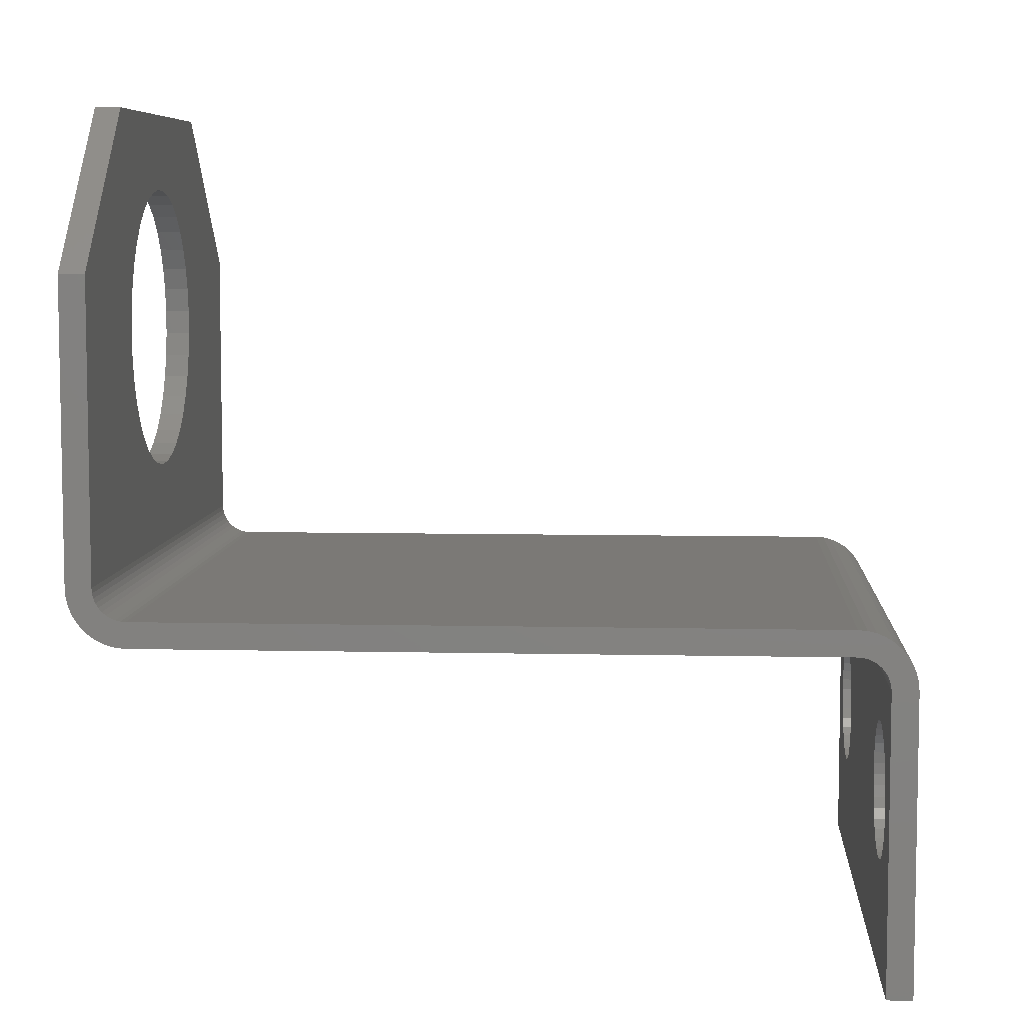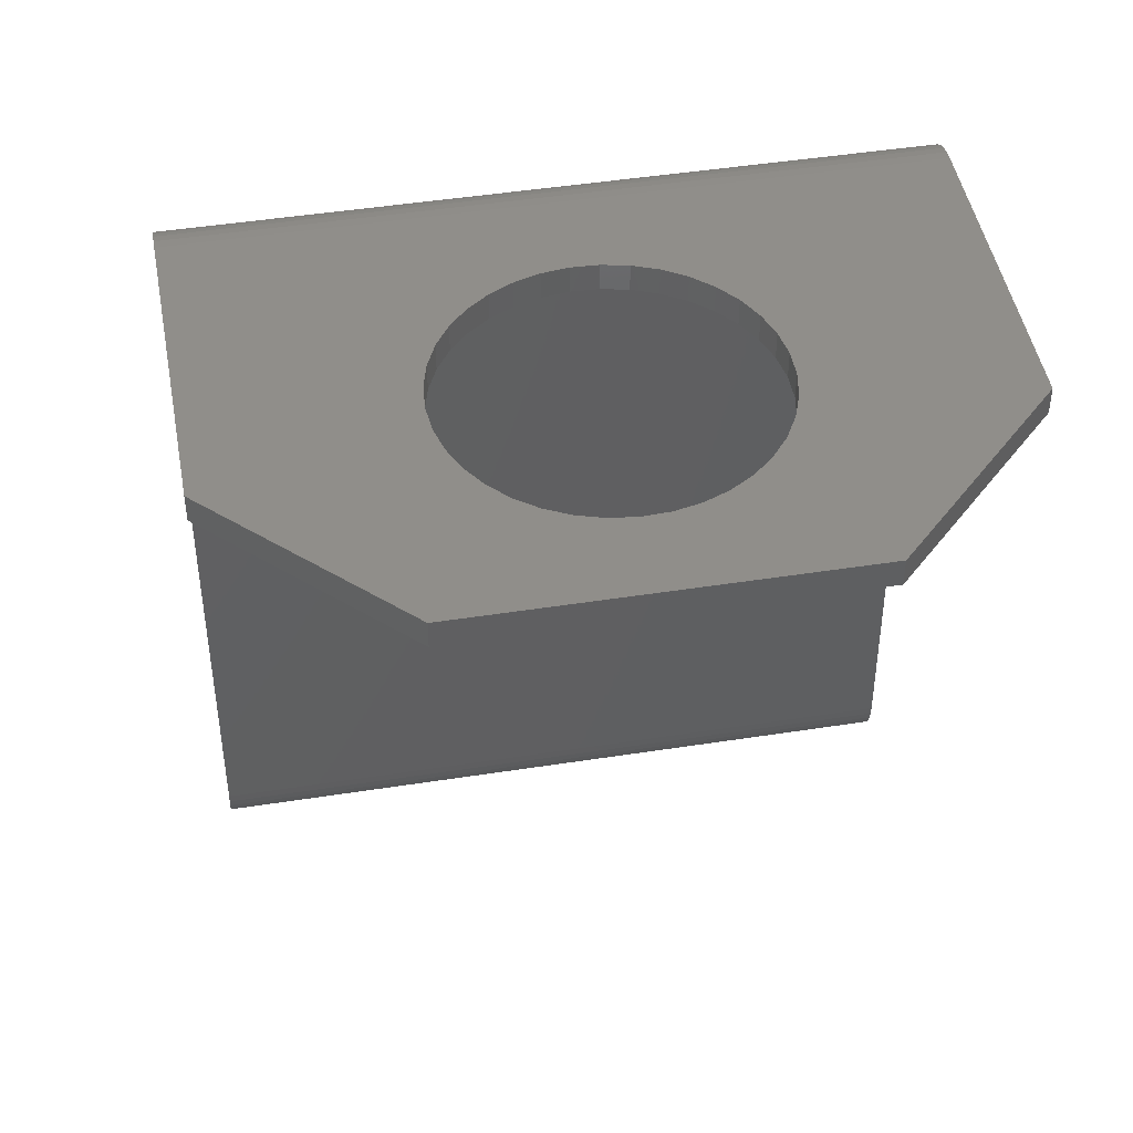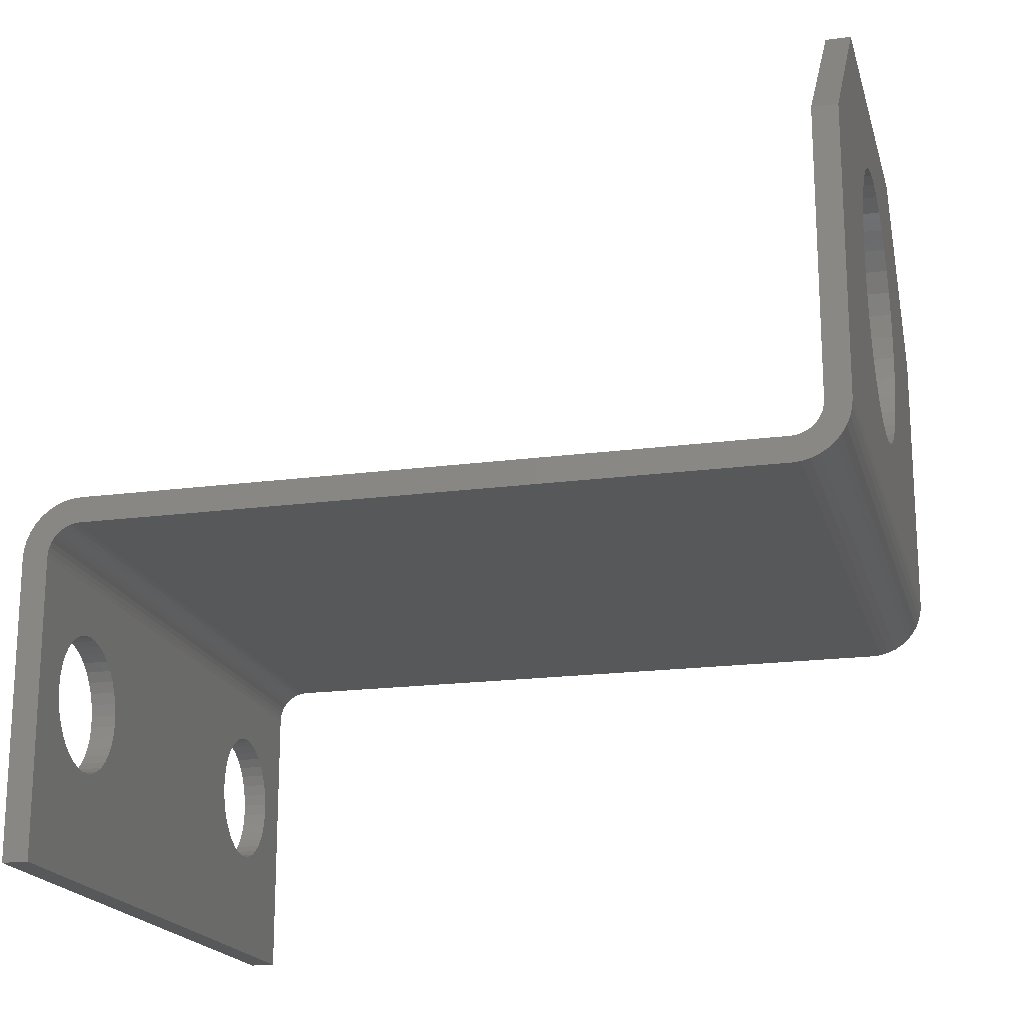
<metadata>
{"format":"stl","ext":"stl","renderer":"f3d","projection":"perspective","resolution":1024,"background":"white","views":[{"elev":6.8,"azim":93.8,"up":"+Y"},{"elev":45.9,"azim":169.8,"up":"+Z"},{"elev":-18.8,"azim":-75.8,"up":"+Y"}]}
</metadata>
<code>
# stl→obj: 322 verts, 652 faces
v 29.97 39.94 48.4
v 29.97 39.94 50
v 29.58 41.43 48.4
v 29.58 41.43 50
v 28.94 42.84 48.4
v 28.94 42.84 50
v 28.08 44.12 48.4
v 28.08 44.12 50
v 27.01 45.23 48.4
v 27.01 45.23 50
v 25.77 46.15 48.4
v 25.77 46.15 50
v 24.39 46.84 48.4
v 24.39 46.84 50
v 22.92 47.3 48.4
v 22.92 47.3 50
v 21.39 47.49 48.4
v 21.39 47.49 50
v 19.84 47.43 48.4
v 19.84 47.43 50
v 18.34 47.1 48.4
v 18.34 47.1 50
v 16.9 46.53 48.4
v 16.9 46.53 50
v 15.59 45.72 48.4
v 15.59 45.72 50
v 14.43 44.7 48.4
v 14.43 44.7 50
v 13.46 43.5 48.4
v 13.46 43.5 50
v 12.71 42.15 48.4
v 12.71 42.15 50
v 12.19 40.69 48.4
v 12.19 40.69 50
v 11.93 39.17 48.4
v 11.93 39.17 50
v 11.93 37.63 48.4
v 11.93 37.63 50
v 12.19 36.11 48.4
v 12.19 36.11 50
v 12.71 34.65 48.4
v 12.71 34.65 50
v 13.46 33.3 48.4
v 13.46 33.3 50
v 14.43 32.1 48.4
v 14.43 32.1 50
v 15.59 31.08 48.4
v 15.59 31.08 50
v 16.9 30.27 48.4
v 16.9 30.27 50
v 18.34 29.7 48.4
v 18.34 29.7 50
v 19.84 29.37 48.4
v 19.84 29.37 50
v 21.39 29.31 48.4
v 21.39 29.31 50
v 22.92 29.5 48.4
v 22.92 29.5 50
v 24.39 29.96 48.4
v 24.39 29.96 50
v 25.77 30.65 48.4
v 25.77 30.65 50
v 27.01 31.57 48.4
v 27.01 31.57 50
v 28.08 32.68 48.4
v 28.08 32.68 50
v 28.94 33.96 48.4
v 28.94 33.96 50
v 29.58 35.37 48.4
v 29.58 35.37 50
v 29.97 36.86 48.4
v 29.97 36.86 50
v 30.1 38.4 48.4
v 30.1 38.4 50
v 10 52.4 50
v 10 52.4 48.4
v 0.0001024 42.4 50
v 0.0001024 42.4 48.4
v 32 52.4 48.4
v 32 52.4 50
v 42 42.4 50
v 42 42.4 48.4
v 30.81 11.72 1.6
v 30.81 11.72 0.0001031
v 30.99 12.42 1.6
v 30.99 12.42 0.0001031
v 31.29 13.07 1.6
v 31.29 13.07 0.0001031
v 31.69 13.67 1.6
v 31.69 13.67 0.0001031
v 32.19 14.19 1.6
v 32.19 14.19 0.0001031
v 32.77 14.62 1.6
v 32.77 14.62 0.0001031
v 33.42 14.94 1.6
v 33.42 14.94 0.0001031
v 34.1 15.15 1.6
v 34.1 15.15 0.0001031
v 34.82 15.25 1.6
v 34.82 15.25 0.0001031
v 35.54 15.22 1.6
v 35.54 15.22 0.0001031
v 36.24 15.06 1.6
v 36.24 15.06 0.0001031
v 36.91 14.79 1.6
v 36.91 14.79 0.0001031
v 37.53 14.42 1.6
v 37.53 14.42 0.0001031
v 38.07 13.94 1.6
v 38.07 13.94 0.0001031
v 38.52 13.38 1.6
v 38.52 13.38 0.0001031
v 38.87 12.75 1.6
v 38.87 12.75 0.0001031
v 39.11 12.07 1.6
v 39.11 12.07 0.0001031
v 39.23 11.36 1.6
v 39.23 11.36 0.0001031
v 39.23 10.64 1.6
v 39.23 10.64 0.0001031
v 39.11 9.929 1.6
v 39.11 9.929 0.0001031
v 38.87 9.25 1.6
v 38.87 9.25 0.0001031
v 38.52 8.62 1.6
v 38.52 8.62 0.0001031
v 38.07 8.059 1.6
v 38.07 8.059 0.0001031
v 37.53 7.583 1.6
v 37.53 7.583 0.0001031
v 36.91 7.205 1.6
v 36.91 7.205 0.0001031
v 36.24 6.936 1.6
v 36.24 6.936 0.0001031
v 35.54 6.785 1.6
v 35.54 6.785 0.0001031
v 34.82 6.754 1.6
v 34.82 6.754 0.0001031
v 34.1 6.845 1.6
v 34.1 6.845 0.0001031
v 33.42 7.057 1.6
v 33.42 7.057 0.0001031
v 32.77 7.381 1.6
v 32.77 7.381 0.0001031
v 32.19 7.81 1.6
v 32.19 7.81 0.0001031
v 31.69 8.33 1.6
v 31.69 8.33 0.0001031
v 31.29 8.927 1.6
v 31.29 8.927 0.0001031
v 30.99 9.584 1.6
v 30.99 9.584 0.0001031
v 30.81 10.28 1.6
v 30.81 10.28 0.0001031
v 30.75 11 1.6
v 30.75 11 0.0001031
v 2.811 11.72 1.6
v 2.811 11.72 0.0001031
v 2.993 12.42 1.6
v 2.993 12.42 0.0001031
v 3.29 13.07 1.6
v 3.29 13.07 0.0001031
v 3.693 13.67 1.6
v 3.693 13.67 0.0001031
v 4.192 14.19 1.6
v 4.192 14.19 0.0001031
v 4.772 14.62 1.6
v 4.772 14.62 0.0001031
v 5.415 14.94 1.6
v 5.415 14.94 0.0001031
v 6.105 15.15 1.6
v 6.105 15.15 0.0001031
v 6.82 15.25 1.6
v 6.82 15.25 0.0001031
v 7.54 15.22 1.6
v 7.54 15.22 0.0001031
v 8.245 15.06 1.6
v 8.245 15.06 0.0001031
v 8.913 14.79 1.6
v 8.913 14.79 0.0001031
v 9.527 14.42 1.6
v 9.527 14.42 0.0001031
v 10.07 13.94 1.6
v 10.07 13.94 0.0001031
v 10.52 13.38 1.6
v 10.52 13.38 0.0001031
v 10.87 12.75 1.6
v 10.87 12.75 0.0001031
v 11.11 12.07 1.6
v 11.11 12.07 0.0001031
v 11.23 11.36 1.6
v 11.23 11.36 0.0001031
v 11.23 10.64 1.6
v 11.23 10.64 0.0001031
v 11.11 9.929 1.6
v 11.11 9.929 0.0001031
v 10.87 9.25 1.6
v 10.87 9.25 0.0001031
v 10.52 8.62 1.6
v 10.52 8.62 0.0001031
v 10.07 8.059 1.6
v 10.07 8.059 0.0001031
v 9.527 7.583 1.6
v 9.527 7.583 0.0001031
v 8.913 7.205 1.6
v 8.913 7.205 0.0001031
v 8.245 6.936 1.6
v 8.245 6.936 0.0001031
v 7.54 6.785 1.6
v 7.54 6.785 0.0001031
v 6.82 6.754 1.6
v 6.82 6.754 0.0001031
v 6.105 6.845 1.6
v 6.105 6.845 0.0001031
v 5.415 7.057 1.6
v 5.415 7.057 0.0001031
v 4.772 7.381 1.6
v 4.772 7.381 0.0001031
v 4.192 7.81 1.6
v 4.192 7.81 0.0001031
v 3.693 8.33 1.6
v 3.693 8.33 0.0001031
v 3.29 8.927 1.6
v 3.29 8.927 0.0001031
v 2.993 9.584 1.6
v 2.993 9.584 0.0001031
v 2.811 10.28 1.6
v 2.811 10.28 0.0001031
v 2.75 11 1.6
v 2.75 11 0.0001031
v 42 0.0001034 0.0001031
v 42 0.0001034 1.6
v 0.0001024 0.0001034 0.0001031
v 0.0001024 0.0001034 1.6
v 42 24 50
v 0.0001024 24 50
v 0.0001024 18.4 0.0001031
v 42 18.4 0.0001031
v 0.0001024 22 3.6
v 42 22 3.6
v 0.0001024 21.96 3.037
v 42 21.96 3.037
v 0.0001024 21.82 2.488
v 42 21.82 2.488
v 0.0001024 21.61 1.966
v 42 21.61 1.966
v 0.0001024 21.31 1.484
v 42 21.31 1.484
v 0.0001024 20.95 1.055
v 42 20.95 1.055
v 0.0001024 20.52 0.6876
v 42 20.52 0.6876
v 0.0001024 20.03 0.3925
v 42 20.03 0.3925
v 0.0001024 19.51 0.1763
v 42 19.51 0.1763
v 0.0001024 18.96 0.04443
v 42 18.96 0.04443
v 42 22 46.4
v 0.0001024 22 46.4
v 42 22.02 46.71
v 0.0001024 22.02 46.71
v 42 22.1 47.02
v 0.0001024 22.1 47.02
v 42 22.22 47.31
v 0.0001024 22.22 47.31
v 42 22.38 47.58
v 0.0001024 22.38 47.58
v 42 22.59 47.81
v 0.0001024 22.59 47.81
v 42 22.82 48.02
v 0.0001024 22.82 48.02
v 42 23.09 48.18
v 0.0001024 23.09 48.18
v 42 23.38 48.3
v 0.0001024 23.38 48.3
v 42 23.69 48.38
v 0.0001024 23.69 48.38
v 42 24 48.4
v 0.0001024 24 48.4
v 0.0001024 18.4 1.6
v 42 18.4 1.6
v 42 23.44 49.96
v 42 22.89 49.82
v 42 22.37 49.61
v 42 21.88 49.31
v 42 21.45 48.95
v 42 21.09 48.52
v 42 20.79 48.03
v 42 20.58 47.51
v 42 20.44 46.96
v 42 20.4 46.4
v 42 20.4 3.6
v 42 20.38 3.287
v 42 20.3 2.982
v 42 20.18 2.692
v 42 20.02 2.425
v 42 19.81 2.186
v 42 19.58 1.982
v 42 19.31 1.818
v 42 19.02 1.698
v 42 18.71 1.625
v 0.0001024 20.4 46.4
v 0.0001024 20.44 46.96
v 0.0001024 20.58 47.51
v 0.0001024 20.79 48.03
v 0.0001024 21.09 48.52
v 0.0001024 21.45 48.95
v 0.0001024 21.88 49.31
v 0.0001024 22.37 49.61
v 0.0001024 22.89 49.82
v 0.0001024 23.44 49.96
v 0.0001024 18.71 1.625
v 0.0001024 19.02 1.698
v 0.0001024 19.31 1.818
v 0.0001024 19.58 1.982
v 0.0001024 19.81 2.186
v 0.0001024 20.02 2.425
v 0.0001024 20.18 2.692
v 0.0001024 20.3 2.982
v 0.0001024 20.38 3.287
v 0.0001024 20.4 3.6
f 1 2 3
f 3 2 4
f 3 4 5
f 5 4 6
f 5 6 7
f 7 6 8
f 7 8 9
f 9 8 10
f 9 10 11
f 11 10 12
f 11 12 13
f 13 12 14
f 13 14 15
f 15 14 16
f 15 16 17
f 17 16 18
f 17 18 19
f 19 18 20
f 19 20 21
f 21 20 22
f 21 22 23
f 23 22 24
f 23 24 25
f 25 24 26
f 25 26 27
f 27 26 28
f 27 28 29
f 29 28 30
f 29 30 31
f 31 30 32
f 31 32 33
f 33 32 34
f 33 34 35
f 35 34 36
f 35 36 37
f 37 36 38
f 37 38 39
f 39 38 40
f 39 40 41
f 41 40 42
f 41 42 43
f 43 42 44
f 43 44 45
f 45 44 46
f 45 46 47
f 47 46 48
f 47 48 49
f 49 48 50
f 49 50 51
f 51 50 52
f 51 52 53
f 53 52 54
f 53 54 55
f 55 54 56
f 55 56 57
f 57 56 58
f 57 58 59
f 59 58 60
f 59 60 61
f 61 60 62
f 61 62 63
f 63 62 64
f 63 64 65
f 65 64 66
f 65 66 67
f 67 66 68
f 67 68 69
f 69 68 70
f 69 70 71
f 71 70 72
f 71 72 73
f 73 72 74
f 73 74 1
f 1 74 2
f 75 76 77
f 77 76 78
f 76 75 79
f 79 75 80
f 81 82 80
f 80 82 79
f 83 84 85
f 85 84 86
f 85 86 87
f 87 86 88
f 87 88 89
f 89 88 90
f 89 90 91
f 91 90 92
f 91 92 93
f 93 92 94
f 93 94 95
f 95 94 96
f 95 96 97
f 97 96 98
f 97 98 99
f 99 98 100
f 99 100 101
f 101 100 102
f 101 102 103
f 103 102 104
f 103 104 105
f 105 104 106
f 105 106 107
f 107 106 108
f 107 108 109
f 109 108 110
f 109 110 111
f 111 110 112
f 111 112 113
f 113 112 114
f 113 114 115
f 115 114 116
f 115 116 117
f 117 116 118
f 117 118 119
f 119 118 120
f 119 120 121
f 121 120 122
f 121 122 123
f 123 122 124
f 123 124 125
f 125 124 126
f 125 126 127
f 127 126 128
f 127 128 129
f 129 128 130
f 129 130 131
f 131 130 132
f 131 132 133
f 133 132 134
f 133 134 135
f 135 134 136
f 135 136 137
f 137 136 138
f 137 138 139
f 139 138 140
f 139 140 141
f 141 140 142
f 141 142 143
f 143 142 144
f 143 144 145
f 145 144 146
f 145 146 147
f 147 146 148
f 147 148 149
f 149 148 150
f 149 150 151
f 151 150 152
f 151 152 153
f 153 152 154
f 153 154 155
f 155 154 156
f 155 156 83
f 83 156 84
f 157 158 159
f 159 158 160
f 159 160 161
f 161 160 162
f 161 162 163
f 163 162 164
f 163 164 165
f 165 164 166
f 165 166 167
f 167 166 168
f 167 168 169
f 169 168 170
f 169 170 171
f 171 170 172
f 171 172 173
f 173 172 174
f 173 174 175
f 175 174 176
f 175 176 177
f 177 176 178
f 177 178 179
f 179 178 180
f 179 180 181
f 181 180 182
f 181 182 183
f 183 182 184
f 183 184 185
f 185 184 186
f 185 186 187
f 187 186 188
f 187 188 189
f 189 188 190
f 189 190 191
f 191 190 192
f 191 192 193
f 193 192 194
f 193 194 195
f 195 194 196
f 195 196 197
f 197 196 198
f 197 198 199
f 199 198 200
f 199 200 201
f 201 200 202
f 201 202 203
f 203 202 204
f 203 204 205
f 205 204 206
f 205 206 207
f 207 206 208
f 207 208 209
f 209 208 210
f 209 210 211
f 211 210 212
f 211 212 213
f 213 212 214
f 213 214 215
f 215 214 216
f 215 216 217
f 217 216 218
f 217 218 219
f 219 218 220
f 219 220 221
f 221 220 222
f 221 222 223
f 223 222 224
f 223 224 225
f 225 224 226
f 225 226 227
f 227 226 228
f 227 228 229
f 229 228 230
f 229 230 157
f 157 230 158
f 231 232 233
f 233 232 234
f 81 4 2
f 235 68 66
f 2 74 81
f 81 74 72
f 81 72 235
f 235 72 70
f 235 70 68
f 66 64 235
f 235 64 62
f 235 62 60
f 80 8 81
f 81 8 6
f 81 6 4
f 236 52 50
f 60 58 235
f 235 58 56
f 235 56 236
f 236 56 54
f 236 54 52
f 50 48 236
f 236 48 46
f 236 46 44
f 28 26 75
f 75 26 24
f 16 14 80
f 14 12 80
f 80 12 10
f 80 10 8
f 44 42 236
f 236 42 40
f 236 40 77
f 77 40 38
f 77 38 36
f 24 22 75
f 75 22 20
f 75 20 80
f 80 20 18
f 80 18 16
f 36 34 77
f 77 34 32
f 77 32 75
f 75 32 30
f 75 30 28
f 138 136 231
f 88 86 237
f 136 134 231
f 231 134 132
f 231 132 130
f 237 230 233
f 233 230 228
f 148 146 233
f 110 108 238
f 238 108 106
f 238 106 104
f 228 226 233
f 233 226 224
f 233 224 222
f 210 208 156
f 156 208 206
f 156 206 204
f 222 220 233
f 233 220 218
f 233 218 216
f 216 214 233
f 233 214 212
f 233 212 210
f 146 144 233
f 233 144 142
f 233 142 231
f 231 142 140
f 231 140 138
f 116 114 238
f 238 114 112
f 238 112 110
f 156 154 210
f 210 154 152
f 210 152 233
f 233 152 150
f 233 150 148
f 130 128 231
f 231 128 126
f 231 126 124
f 237 96 94
f 204 202 156
f 156 202 200
f 156 200 198
f 124 122 231
f 231 122 120
f 231 120 238
f 238 120 118
f 238 118 116
f 104 102 238
f 238 102 100
f 238 100 237
f 237 100 98
f 237 98 96
f 94 92 237
f 237 92 90
f 237 90 88
f 198 196 156
f 156 196 194
f 156 194 84
f 84 194 192
f 84 192 86
f 86 192 190
f 86 190 188
f 188 186 86
f 86 186 184
f 86 184 182
f 174 172 237
f 237 172 170
f 237 170 168
f 168 166 237
f 237 166 164
f 237 164 162
f 182 180 86
f 86 180 178
f 86 178 237
f 237 178 176
f 237 176 174
f 162 160 237
f 237 160 158
f 237 158 230
f 239 240 241
f 241 240 242
f 241 242 243
f 243 242 244
f 243 244 245
f 245 244 246
f 245 246 247
f 247 246 248
f 247 248 249
f 249 248 250
f 249 250 251
f 251 250 252
f 251 252 253
f 253 252 254
f 253 254 255
f 255 254 256
f 255 256 257
f 257 256 258
f 257 258 237
f 237 258 238
f 259 240 260
f 260 240 239
f 259 260 261
f 261 260 262
f 261 262 263
f 263 262 264
f 263 264 265
f 265 264 266
f 265 266 267
f 267 266 268
f 267 268 269
f 269 268 270
f 269 270 271
f 271 270 272
f 271 272 273
f 273 272 274
f 273 274 275
f 275 274 276
f 275 276 277
f 277 276 278
f 277 278 279
f 279 278 280
f 82 73 1
f 9 11 79
f 79 11 13
f 57 59 279
f 21 23 76
f 76 23 25
f 59 61 279
f 279 61 63
f 279 63 65
f 65 67 279
f 279 67 69
f 279 69 82
f 82 69 71
f 82 71 73
f 25 27 76
f 76 27 29
f 76 29 78
f 78 29 31
f 78 31 33
f 280 41 43
f 43 45 280
f 280 45 47
f 280 47 49
f 49 51 280
f 280 51 53
f 280 53 279
f 279 53 55
f 279 55 57
f 1 3 82
f 82 3 5
f 82 5 79
f 79 5 7
f 79 7 9
f 33 35 78
f 78 35 37
f 78 37 280
f 280 37 39
f 280 39 41
f 13 15 79
f 79 15 17
f 79 17 76
f 76 17 19
f 76 19 21
f 157 159 281
f 232 127 129
f 129 131 232
f 232 131 133
f 232 133 135
f 153 155 234
f 105 282 103
f 103 282 101
f 105 107 282
f 282 107 109
f 282 109 111
f 282 117 232
f 232 117 119
f 232 119 121
f 121 123 232
f 232 123 125
f 232 125 127
f 111 113 282
f 282 113 115
f 282 115 117
f 141 234 139
f 139 234 232
f 139 232 137
f 137 232 135
f 141 143 234
f 234 143 145
f 234 145 147
f 159 161 281
f 281 161 163
f 281 163 165
f 89 189 87
f 87 189 191
f 87 191 85
f 89 91 281
f 281 91 93
f 147 149 234
f 234 149 151
f 234 151 153
f 155 193 195
f 234 215 217
f 223 225 234
f 234 225 227
f 234 227 281
f 281 227 229
f 281 229 157
f 165 167 281
f 281 167 169
f 281 169 171
f 179 181 89
f 89 181 183
f 93 95 281
f 281 95 97
f 281 97 282
f 282 97 99
f 282 99 101
f 193 155 191
f 191 155 83
f 191 83 85
f 195 197 155
f 155 197 199
f 155 199 201
f 171 173 281
f 281 173 175
f 281 175 89
f 89 175 177
f 89 177 179
f 183 185 89
f 89 185 187
f 89 187 189
f 217 219 234
f 234 219 221
f 234 221 223
f 201 203 155
f 155 203 205
f 155 205 234
f 234 205 207
f 234 207 209
f 209 211 234
f 234 211 213
f 234 213 215
f 82 81 279
f 279 81 235
f 279 235 277
f 277 235 283
f 277 283 275
f 275 283 284
f 275 284 273
f 273 284 285
f 273 285 271
f 271 285 286
f 271 286 269
f 269 286 287
f 269 287 267
f 267 287 288
f 267 288 265
f 265 288 289
f 265 289 263
f 263 289 290
f 263 290 261
f 261 290 291
f 261 291 259
f 259 291 292
f 259 292 240
f 240 292 293
f 240 293 242
f 242 293 294
f 242 294 244
f 244 294 295
f 244 295 246
f 246 295 296
f 246 296 248
f 248 296 297
f 248 297 250
f 250 297 298
f 250 298 252
f 252 298 299
f 252 299 254
f 254 299 300
f 254 300 256
f 256 300 301
f 256 301 258
f 258 301 302
f 258 302 238
f 238 302 282
f 238 282 231
f 231 282 232
f 303 292 304
f 304 292 291
f 304 291 305
f 305 291 290
f 305 290 306
f 306 290 289
f 306 289 307
f 307 289 288
f 307 288 308
f 308 288 287
f 308 287 309
f 309 287 286
f 309 286 310
f 310 286 285
f 310 285 311
f 311 285 284
f 311 284 312
f 312 284 283
f 312 283 236
f 236 283 235
f 233 234 237
f 237 234 281
f 237 281 257
f 257 281 313
f 257 313 255
f 255 313 314
f 255 314 253
f 253 314 315
f 253 315 251
f 251 315 316
f 251 316 249
f 249 316 317
f 249 317 247
f 247 317 318
f 247 318 245
f 245 318 319
f 245 319 243
f 243 319 320
f 243 320 241
f 241 320 321
f 241 321 239
f 239 321 322
f 239 322 260
f 260 322 303
f 260 303 262
f 262 303 304
f 262 304 264
f 264 304 305
f 264 305 266
f 266 305 306
f 266 306 268
f 268 306 307
f 268 307 270
f 270 307 308
f 270 308 272
f 272 308 309
f 272 309 274
f 274 309 310
f 274 310 276
f 276 310 311
f 276 311 278
f 278 311 312
f 278 312 280
f 280 312 236
f 280 236 78
f 78 236 77
f 293 322 294
f 294 322 321
f 294 321 295
f 295 321 320
f 295 320 296
f 296 320 319
f 296 319 297
f 297 319 318
f 297 318 298
f 298 318 317
f 298 317 299
f 299 317 316
f 299 316 300
f 300 316 315
f 300 315 301
f 301 315 314
f 301 314 302
f 302 314 313
f 302 313 282
f 282 313 281
f 293 292 322
f 322 292 303

</code>
